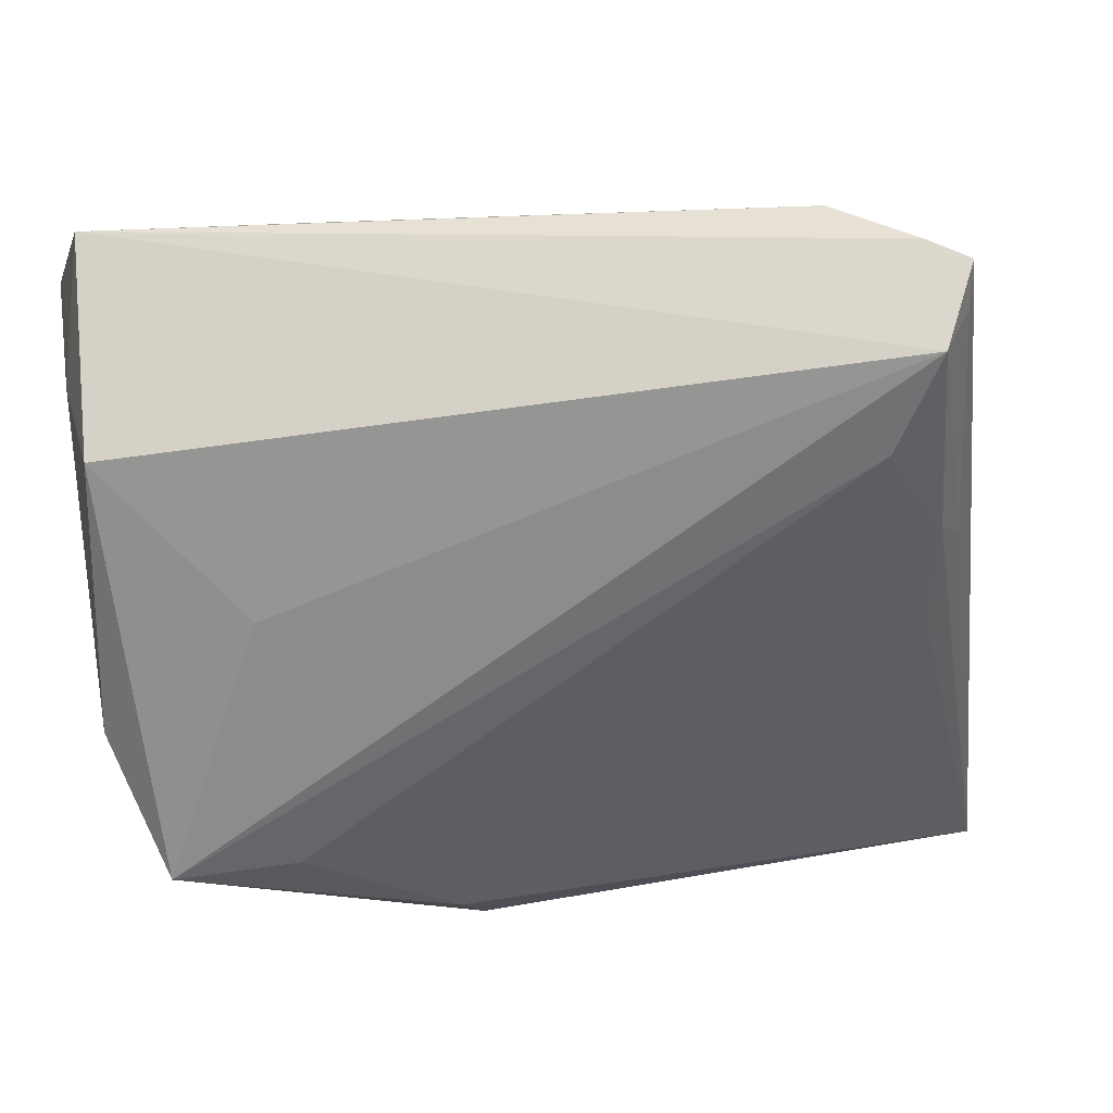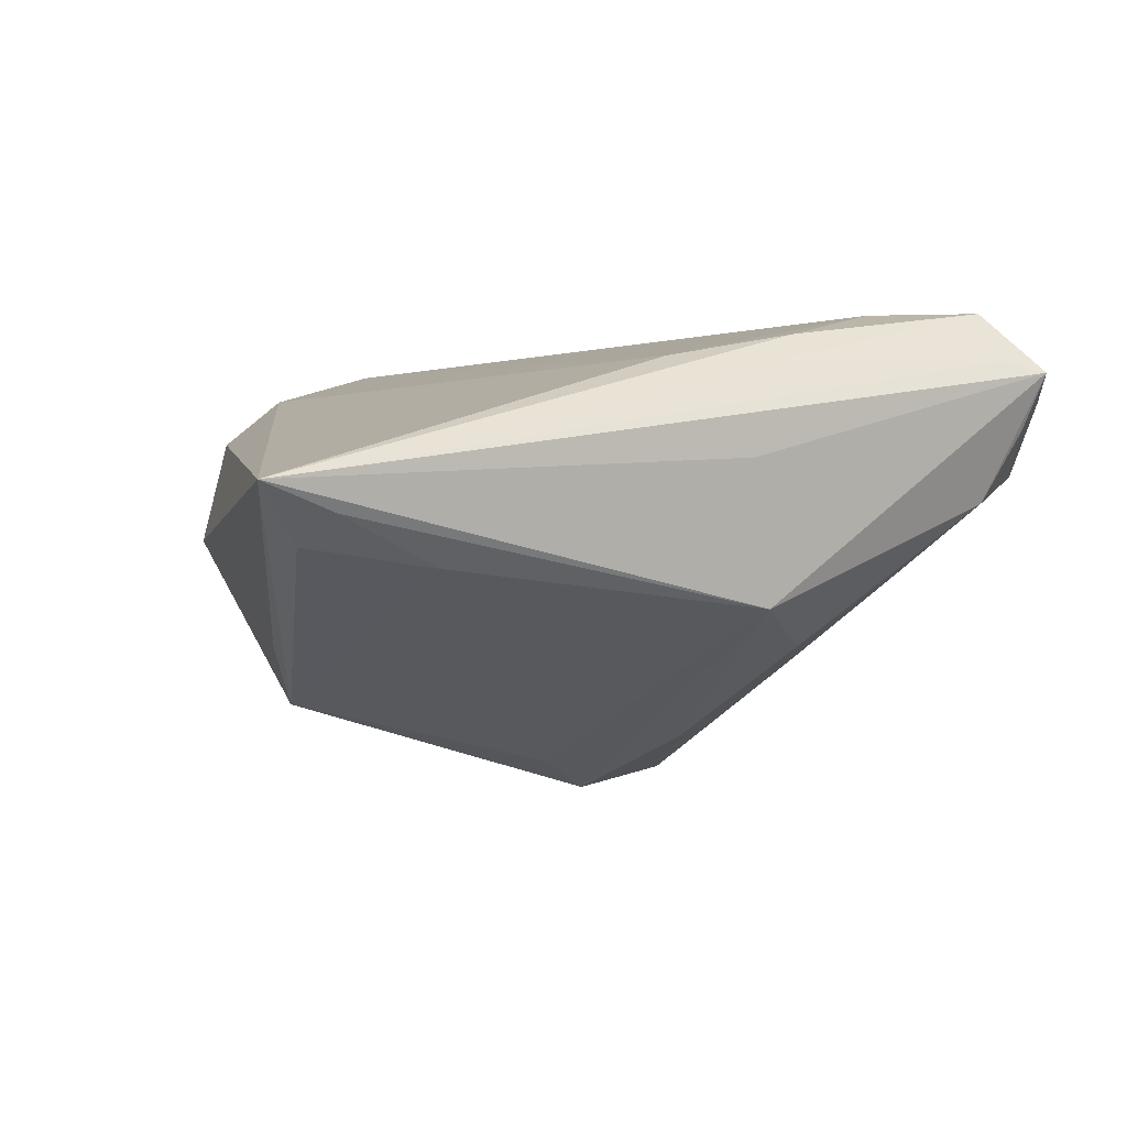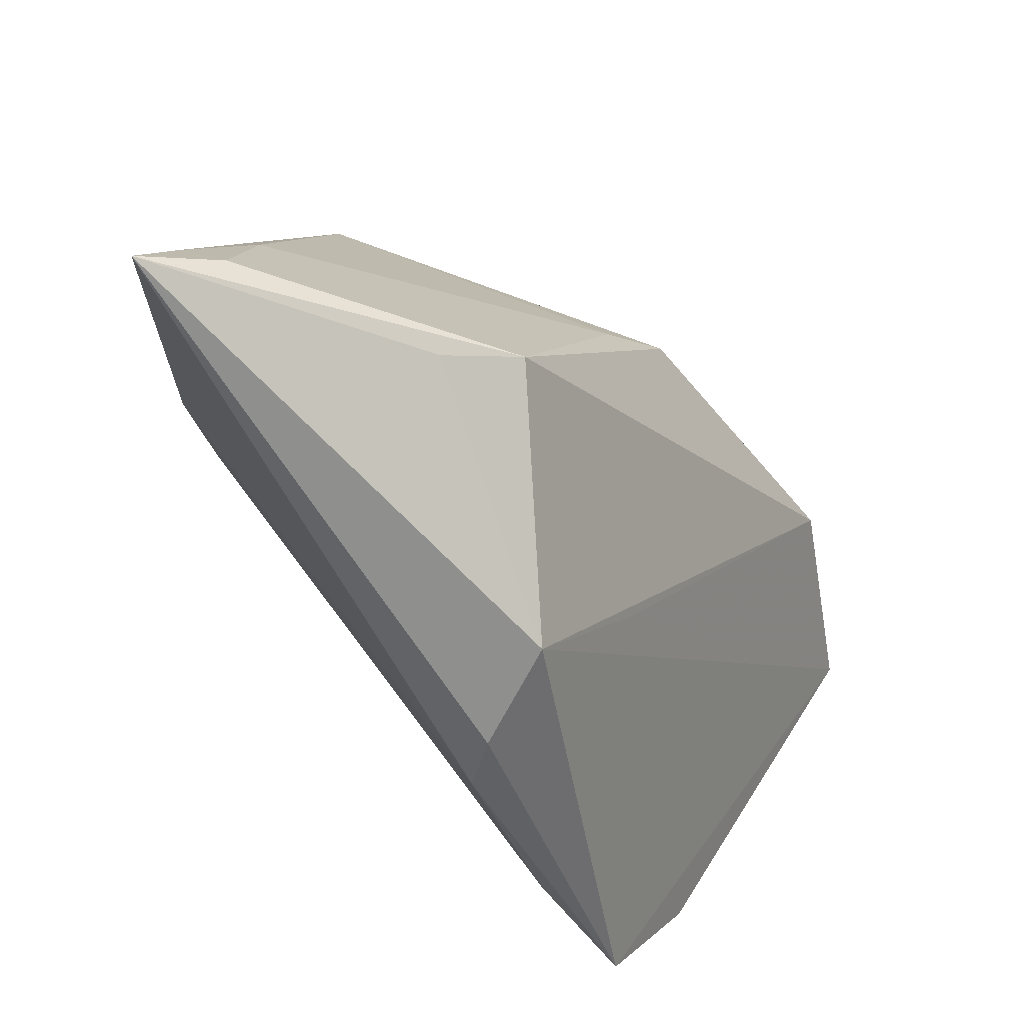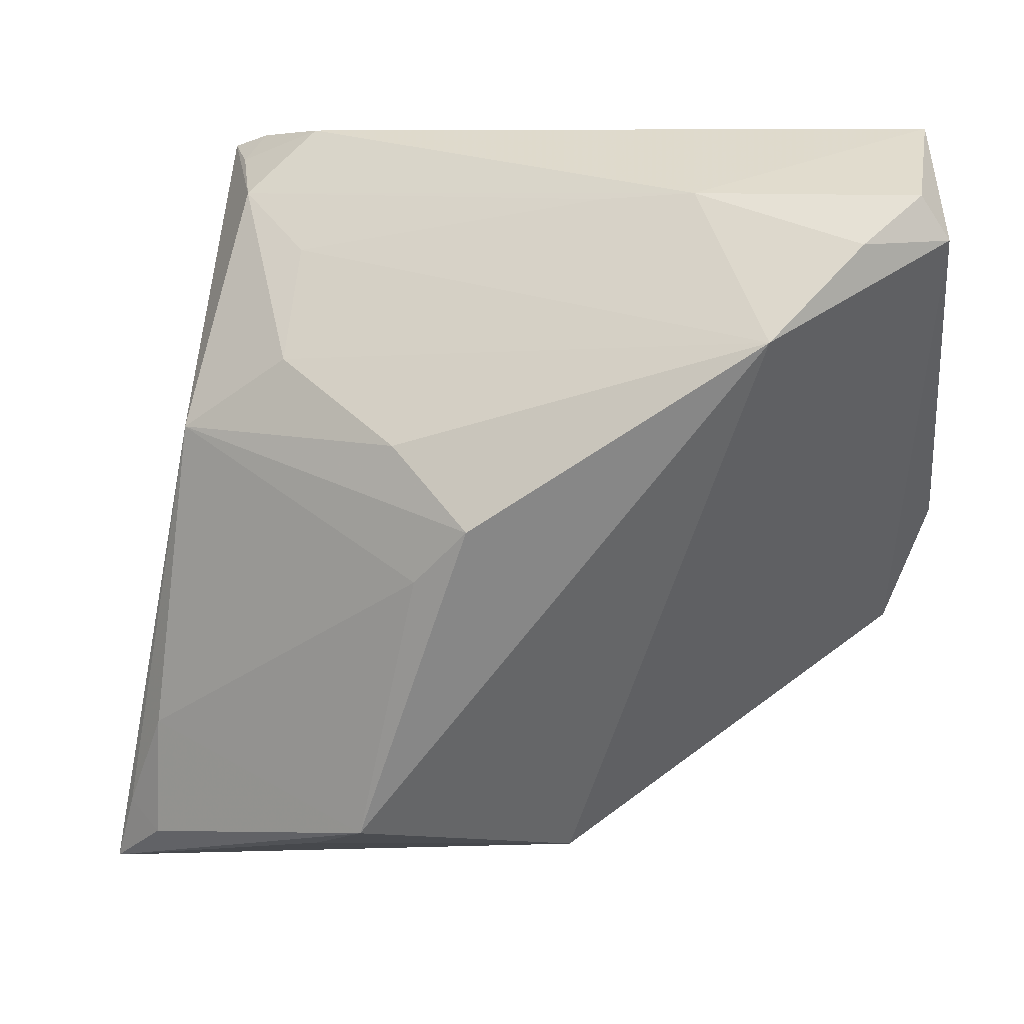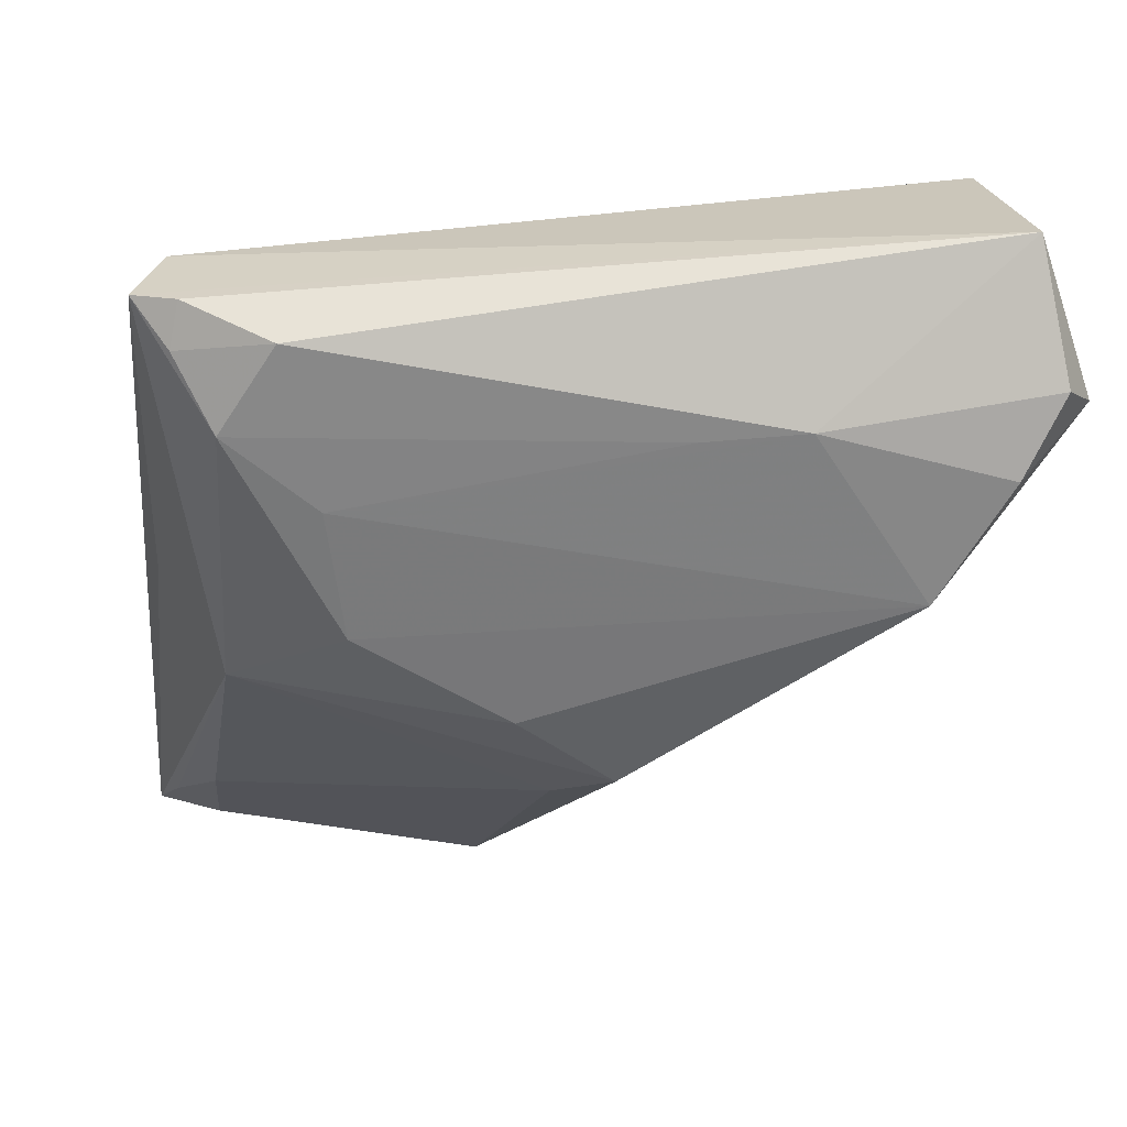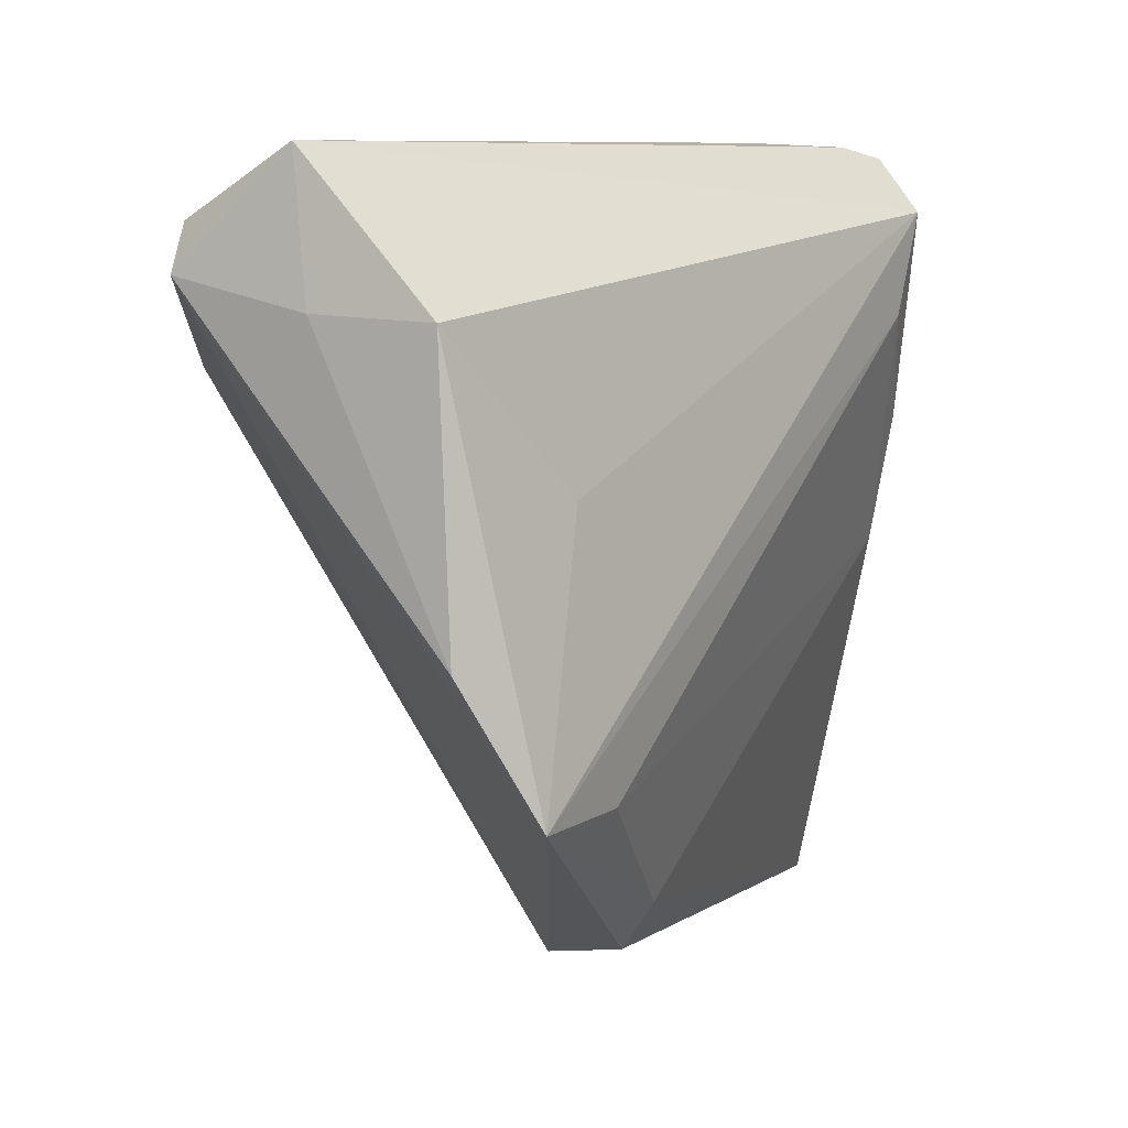
<metadata>
{"format":"obj","ext":"obj","renderer":"f3d","projection":"perspective","resolution":1024,"background":"white","views":[{"elev":35.1,"azim":-11.0,"up":"+Y"},{"elev":-3.8,"azim":72.7,"up":"+Z"},{"elev":-79.3,"azim":133.4,"up":"+Y"},{"elev":8.5,"azim":-173.4,"up":"+Y"},{"elev":65.3,"azim":163.7,"up":"+Y"},{"elev":9.0,"azim":-58.3,"up":"+Y"}]}
</metadata>
<code>
v 0.0419 0.01155 0.02032
v -0.01538 -0.0253 -0.004755
v 0.03845 0.0154 0.02405
v 0.04614 -0.02788 -0.004044
v -0.04344 0.03508 -0.01992
v 0.03527 0.04053 0.005639
v 0.05141 -0.03995 0.001027
v 0.05421 -0.04862 0.00396
v 0.02665 0.03351 -0.002307
v 0.02704 0.04862 0.009834
v 0.04712 -0.04327 -0.00221
v -0.05121 0.04862 0.000604
v 0.03038 0.02833 0.02815
v 0.03912 -0.0001598 0.02079
v -0.054 0.03207 0.004138
v -0.02338 0.04086 -0.01125
v -0.05021 0.04066 -0.01397
v 0.002154 0.001663 -0.02815
v 0.03756 0.04483 0.01425
v -0.03716 0.01331 0.02454
v 0.03542 0.04811 0.01798
v -0.05277 0.03157 0.01856
v -0.03275 0.02407 -0.02629
v -0.01558 -0.03366 0.02119
v 0.04086 0.01139 -0.007504
v -0.0345 -0.01805 0.02763
v 0.03541 0.04039 0.02815
v -0.01188 0.04006 -0.008537
v -0.01184 -0.04103 0.01494
v 0.02726 0.02036 -0.01116
v 0.02374 -0.04132 -0.01165
v 0.008888 -0.004969 -0.02482
v 0.03974 0.04152 0.02194
v 0.01189 0.01101 -0.02187
v -0.04874 -0.01773 0.02815
v 0.04528 0.007899 0.008956
v -0.007417 -0.04452 0.002394
v -0.05367 0.03535 -0.01304
v 0.04014 0.04672 0.02074
v -0.05421 -0.001783 0.0209
v 0.01692 -0.03802 -0.01801
f 38 37 35
f 22 27 12
f 29 37 8
f 35 37 29
f 13 27 35
f 35 27 20
f 20 22 35
f 27 22 20
f 40 38 35
f 35 22 40
f 12 27 39
f 8 37 31
f 31 41 8
f 37 41 31
f 8 41 11
f 35 29 24
f 24 29 8
f 8 14 24
f 27 13 3
f 3 13 14
f 3 14 8
f 38 40 15
f 15 40 22
f 12 38 15
f 15 22 12
f 1 3 8
f 27 3 1
f 8 25 36
f 36 39 8
f 25 39 36
f 7 25 8
f 8 11 7
f 18 25 32
f 32 41 18
f 37 38 2
f 26 13 35
f 35 24 26
f 14 13 26
f 26 24 14
f 33 39 27
f 27 1 33
f 8 39 33
f 33 1 8
f 10 16 12
f 4 11 41
f 41 32 4
f 4 32 25
f 25 7 4
f 4 7 11
f 17 38 12
f 17 5 38
f 12 16 17
f 16 5 17
f 23 5 16
f 18 41 23
f 38 5 23
f 23 2 38
f 23 41 37
f 37 2 23
f 12 39 21
f 21 10 12
f 19 21 39
f 10 21 19
f 9 23 16
f 16 10 6
f 10 19 6
f 6 39 25
f 6 19 39
f 18 23 34
f 34 25 18
f 28 9 16
f 16 6 28
f 28 6 9
f 23 9 30
f 30 34 23
f 9 6 30
f 30 6 25
f 25 34 30

</code>
